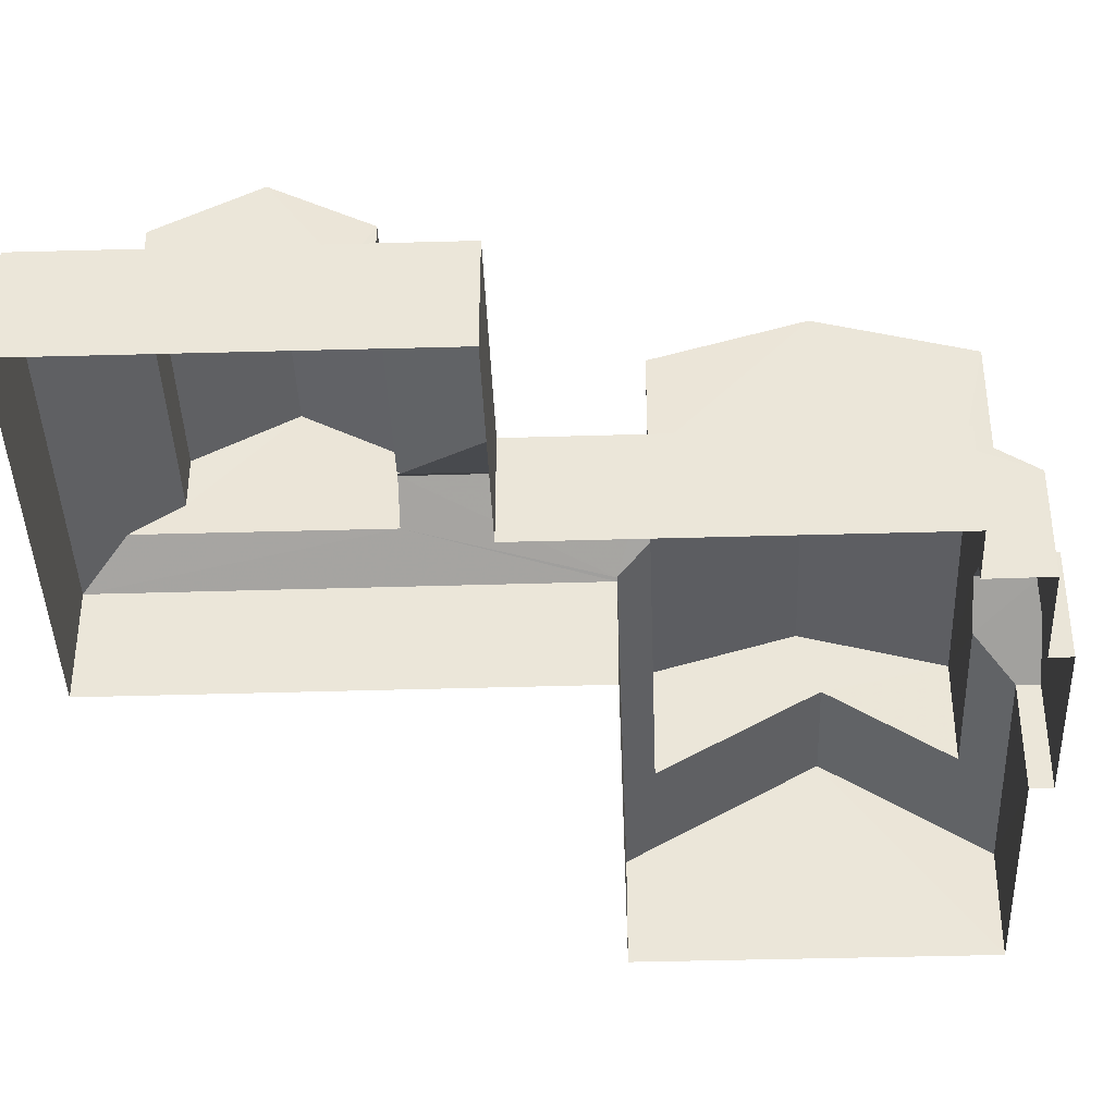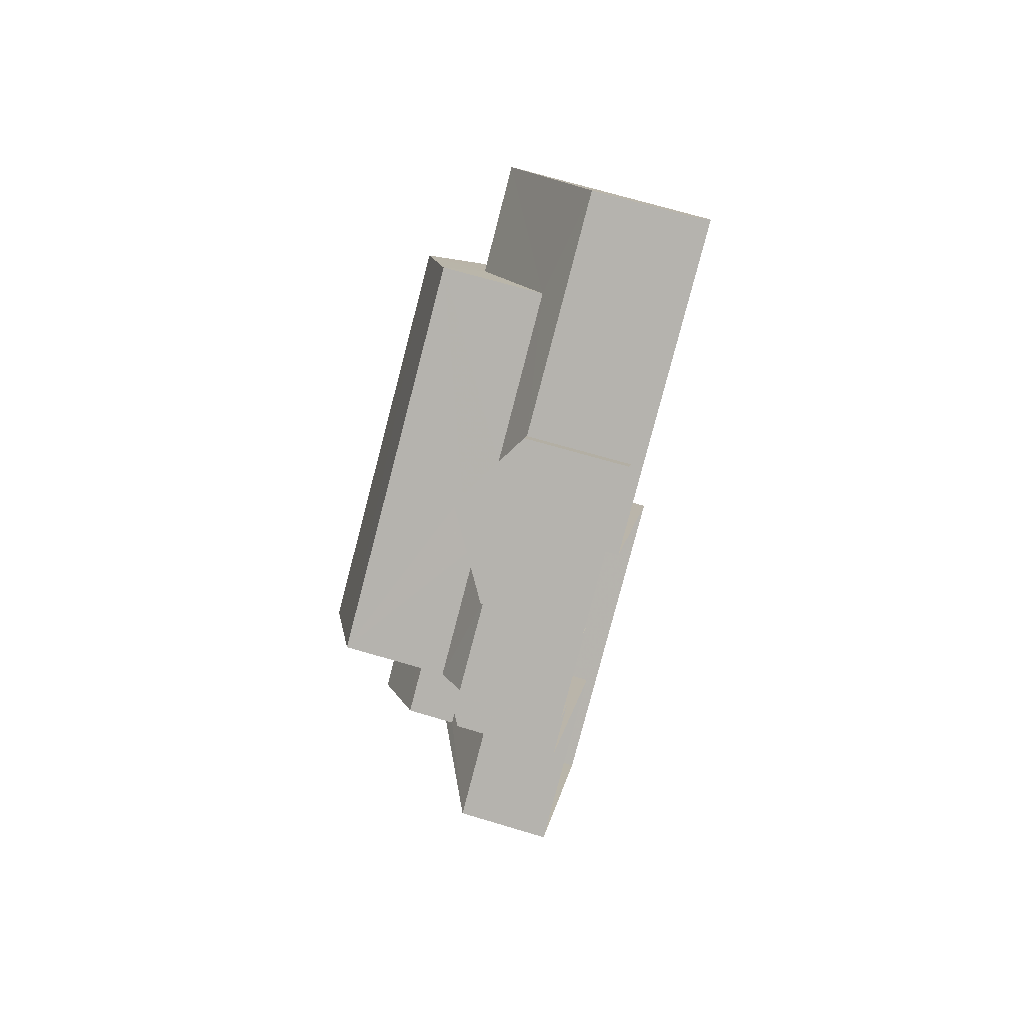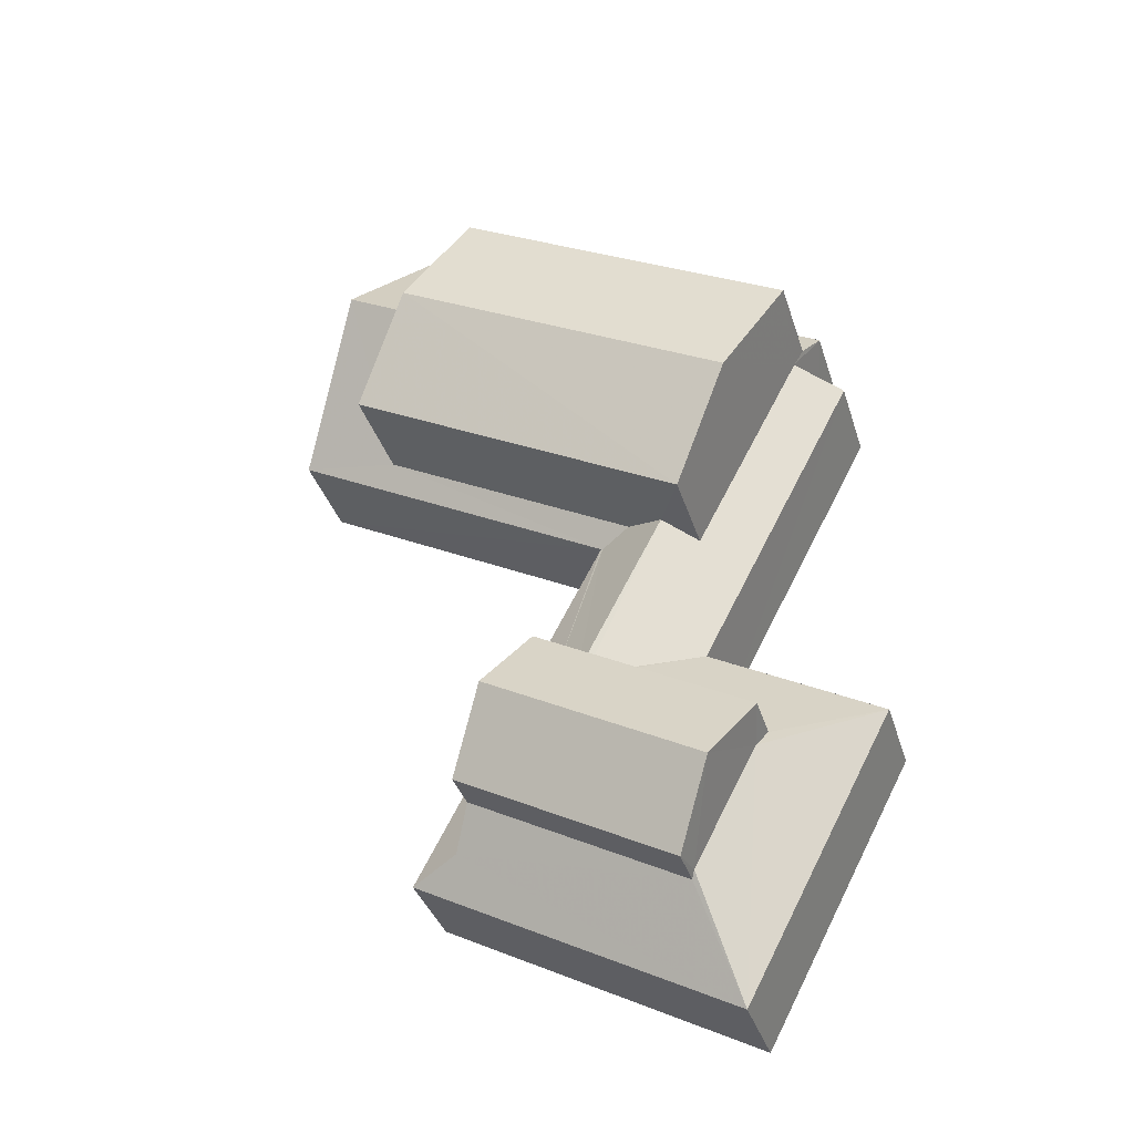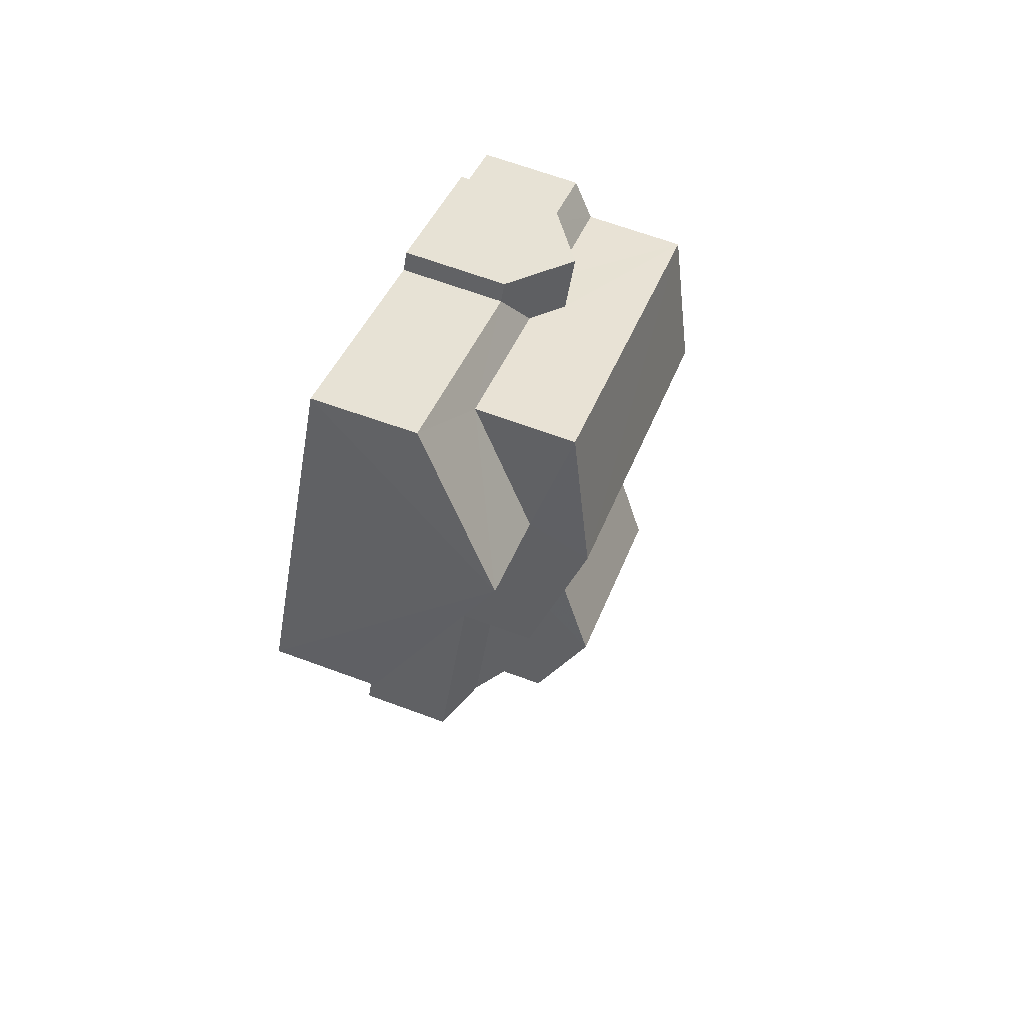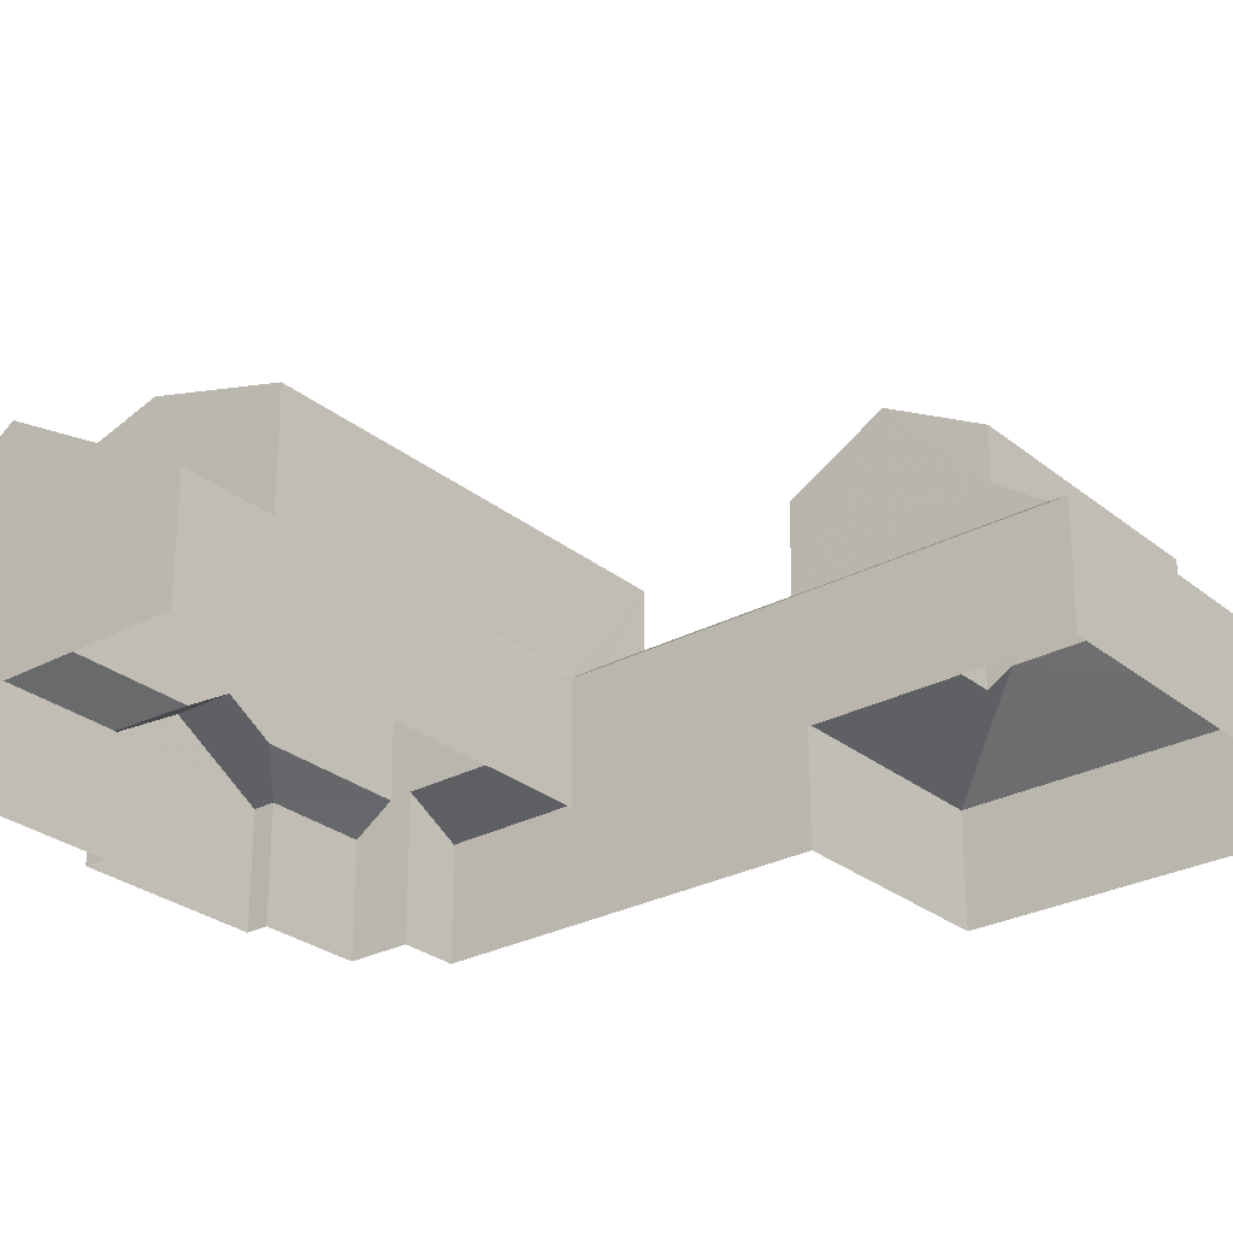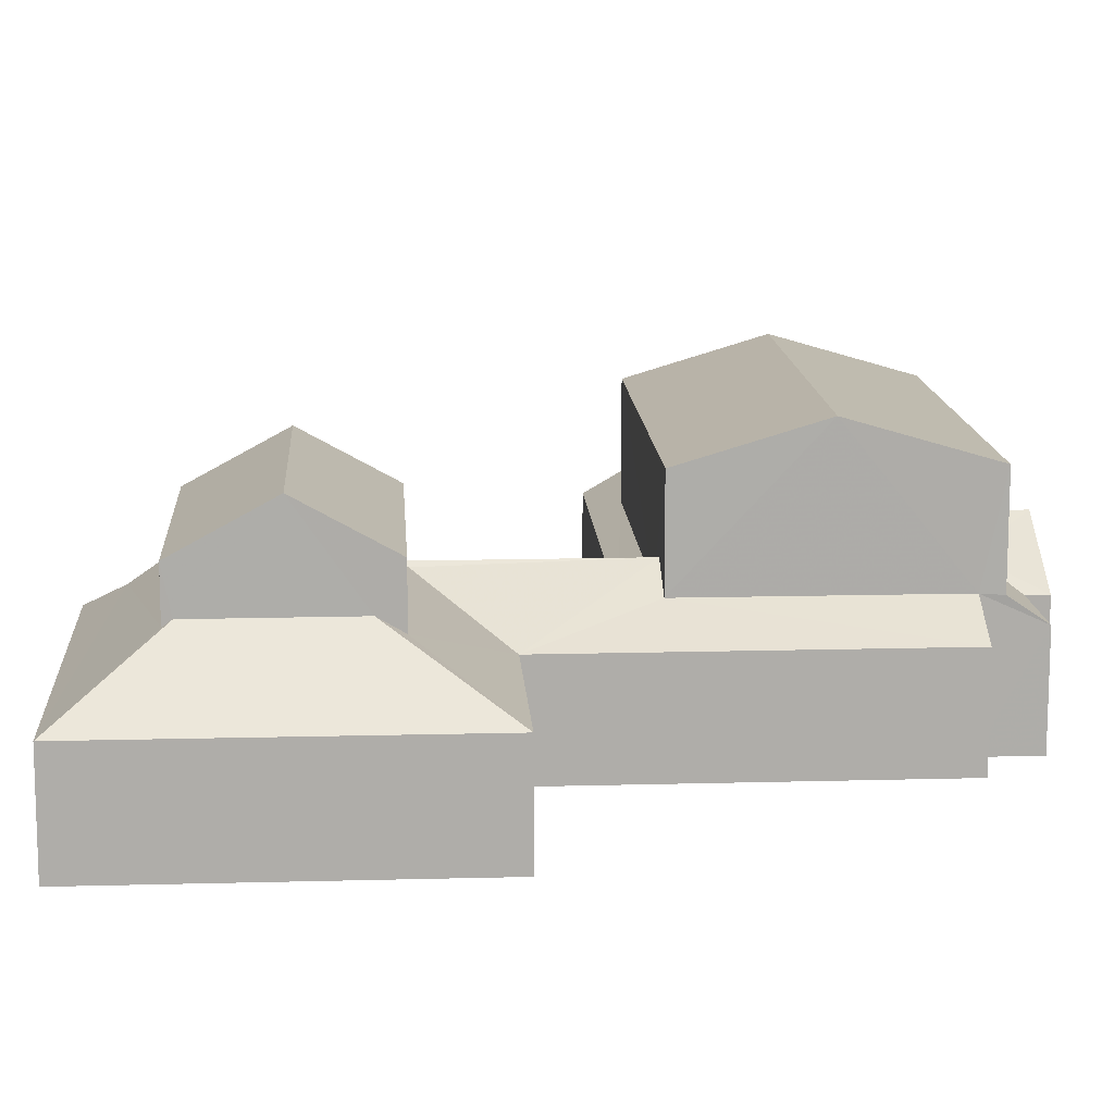
<metadata>
{"format":"obj","ext":"obj","renderer":"f3d","projection":"perspective","resolution":1024,"background":"white","views":[{"elev":-40.3,"azim":64.4,"up":"+Z"},{"elev":71.2,"azim":106.6,"up":"+Y"},{"elev":-35.4,"azim":16.1,"up":"+Y"},{"elev":66.2,"azim":-69.6,"up":"+Y"},{"elev":-27.5,"azim":-78.3,"up":"+Z"},{"elev":13.2,"azim":58.8,"up":"+Z"}]}
</metadata>
<code>
v -3.135e+05 3.979e+04 7.531
v -3.135e+05 3.979e+04 7.529
v -3.135e+05 3.978e+04 7.528
v -3.135e+05 3.978e+04 7.526
v -3.135e+05 3.977e+04 7.524
v -3.135e+05 3.977e+04 7.525
v -3.135e+05 3.976e+04 7.522
v -3.135e+05 3.979e+04 7.528
v -3.135e+05 3.979e+04 7.529
v -3.135e+05 3.979e+04 7.529
v -3.135e+05 3.977e+04 7.524
v -3.135e+05 3.978e+04 7.528
v -3.135e+05 3.979e+04 7.528
v -3.135e+05 3.978e+04 7.527
v -3.135e+05 3.979e+04 16.69
v -3.135e+05 3.978e+04 15.37
v -3.135e+05 3.978e+04 16.69
v -3.135e+05 3.978e+04 15.38
v -3.135e+05 3.979e+04 15.38
v -3.135e+05 3.979e+04 15.38
v -3.135e+05 3.977e+04 12.59
v -3.135e+05 3.977e+04 12.59
v -3.135e+05 3.977e+04 12.72
v -3.135e+05 3.978e+04 12.72
v -3.135e+05 3.977e+04 11.01
v -3.135e+05 3.978e+04 11.02
v -3.135e+05 3.978e+04 11.97
v -3.135e+05 3.978e+04 11.97
v -3.135e+05 3.977e+04 12.66
v -3.135e+05 3.977e+04 12.66
v -3.135e+05 3.977e+04 11.01
v -3.135e+05 3.977e+04 13.11
v -3.135e+05 3.979e+04 14.53
v -3.135e+05 3.979e+04 14.53
v -3.135e+05 3.979e+04 11.92
v -3.135e+05 3.979e+04 11.09
v -3.135e+05 3.979e+04 11.09
v -3.135e+05 3.979e+04 11.92
v -3.135e+05 3.979e+04 11.09
v -3.135e+05 3.979e+04 11.91
v -3.135e+05 3.979e+04 11.09
v -3.135e+05 3.979e+04 11.91
v -3.135e+05 3.978e+04 11.09
v -3.135e+05 3.978e+04 11.09
v -3.135e+05 3.978e+04 11.61
v -3.135e+05 3.978e+04 11.61
v -3.135e+05 3.979e+04 12.8
v -3.135e+05 3.979e+04 12.8
v -3.135e+05 3.979e+04 11.09
v -3.135e+05 3.977e+04 16.12
v -3.135e+05 3.977e+04 14.53
v -3.135e+05 3.977e+04 14.53
v -3.135e+05 3.977e+04 16.12
v -3.135e+05 3.977e+04 14.53
v -3.135e+05 3.976e+04 14.53
v -3.135e+05 3.979e+04 11.09
v -3.135e+05 3.976e+04 13.11
v -3.135e+05 3.976e+04 11.01
v -3.135e+05 3.977e+04 11.91
v -3.135e+05 3.977e+04 11.01
v -3.135e+05 3.977e+04 11.91
v -3.135e+05 3.978e+04 11.02
v -3.135e+05 3.976e+04 12.92
v -3.135e+05 3.977e+04 12.94
f 1 2 3
f 3 2 4
f 5 4 6
f 7 5 6
f 8 2 9
f 8 9 10
f 7 6 11
f 12 8 13
f 6 4 14
f 14 4 12
f 4 2 8
f 12 4 8
f 15 16 17
f 15 18 16
f 19 20 15
f 17 19 15
f 21 22 23
f 23 22 24
f 24 22 25
f 26 27 25
f 27 24 25
f 28 27 26
f 29 25 22
f 25 30 31
f 31 30 32
f 29 30 25
f 33 34 35
f 36 33 35
f 36 35 37
f 35 38 37
f 39 40 41
f 39 42 40
f 43 44 45
f 44 46 45
f 33 43 45
f 34 33 45
f 47 42 48
f 48 42 49
f 42 39 49
f 50 51 52
f 50 53 51
f 50 54 55
f 53 50 55
f 37 38 56
f 38 47 48
f 56 38 48
f 32 57 58
f 31 32 58
f 44 23 24
f 24 46 44
f 44 59 23
f 59 60 61
f 62 60 59
f 44 62 59
f 58 57 63
f 63 64 61
f 60 58 61
f 61 58 63
f 13 39 41
f 13 8 39
f 12 26 14
f 12 28 26
f 31 7 11
f 31 58 7
f 29 51 30
f 59 52 23
f 21 23 29
f 29 52 51
f 23 52 29
f 26 6 14
f 26 25 6
f 3 62 43
f 43 62 44
f 4 62 3
f 27 16 24
f 24 16 46
f 46 18 45
f 46 16 18
f 20 35 34
f 20 34 15
f 34 18 15
f 34 45 18
f 27 17 16
f 28 19 17
f 12 13 41
f 12 41 28
f 17 27 28
f 40 19 28
f 41 40 28
f 62 5 60
f 62 4 5
f 22 21 29
f 49 10 56
f 49 56 48
f 10 9 56
f 11 25 31
f 11 6 25
f 60 5 7
f 58 60 7
f 42 19 40
f 19 47 20
f 35 20 38
f 20 47 38
f 42 47 19
f 55 63 57
f 55 57 53
f 32 51 53
f 32 30 51
f 57 32 53
f 49 8 10
f 49 39 8
f 36 2 1
f 36 37 2
f 2 37 56
f 9 2 56
f 36 1 33
f 1 3 33
f 3 43 33
f 50 52 59
f 59 61 64
f 54 50 64
f 64 50 59
f 64 63 55
f 54 64 55

</code>
